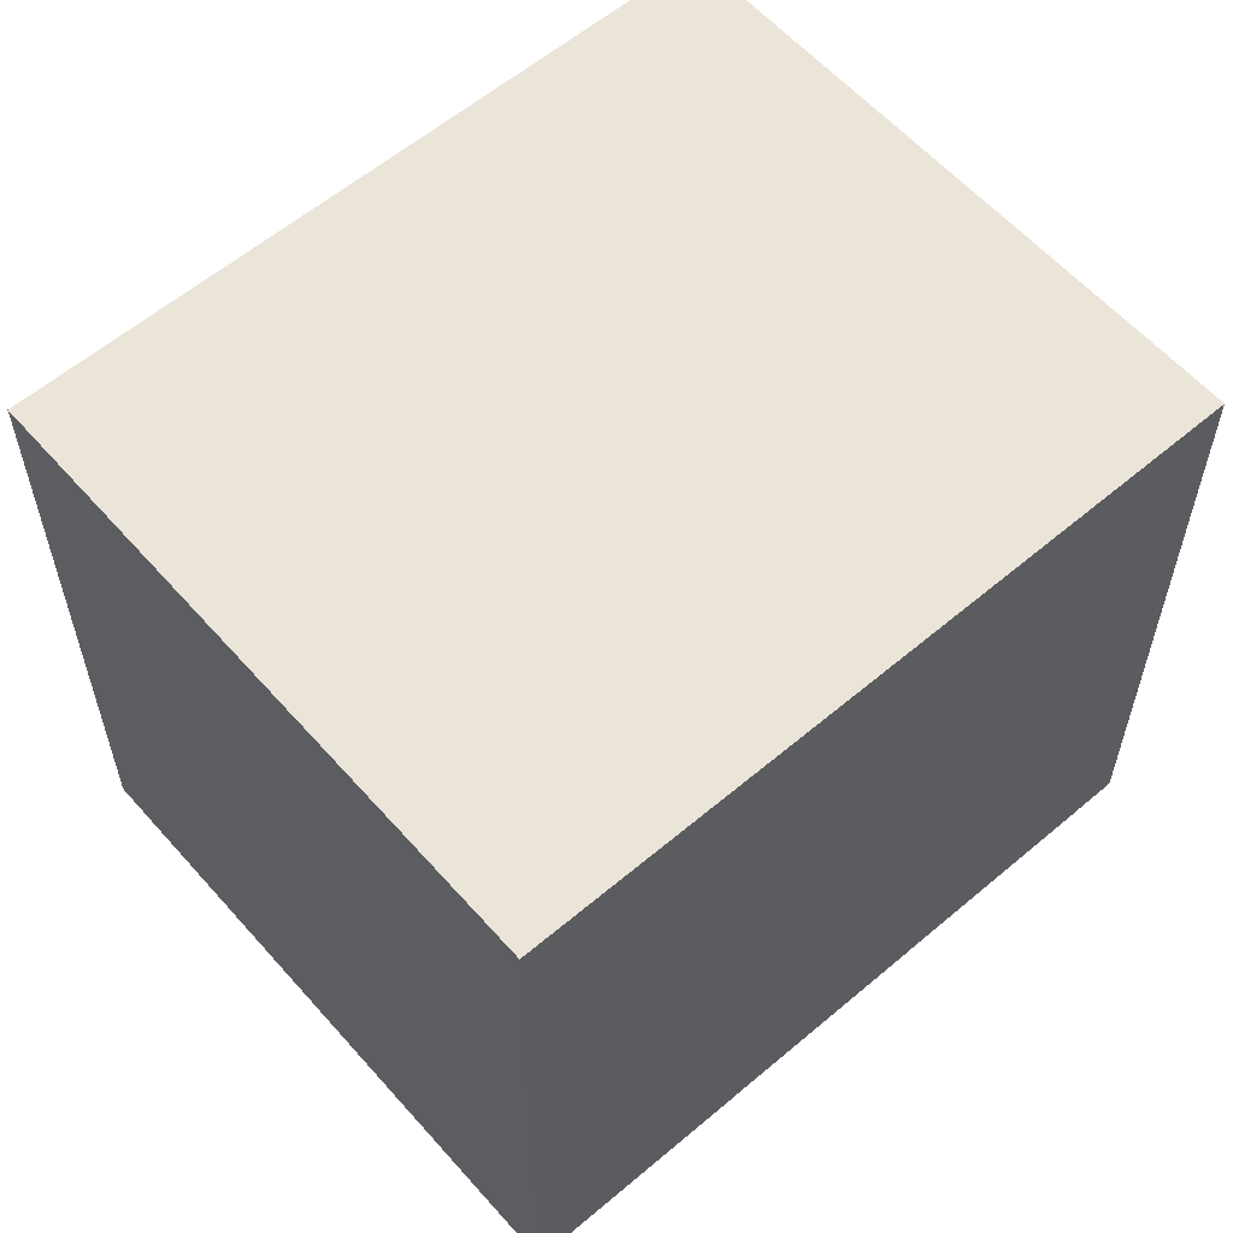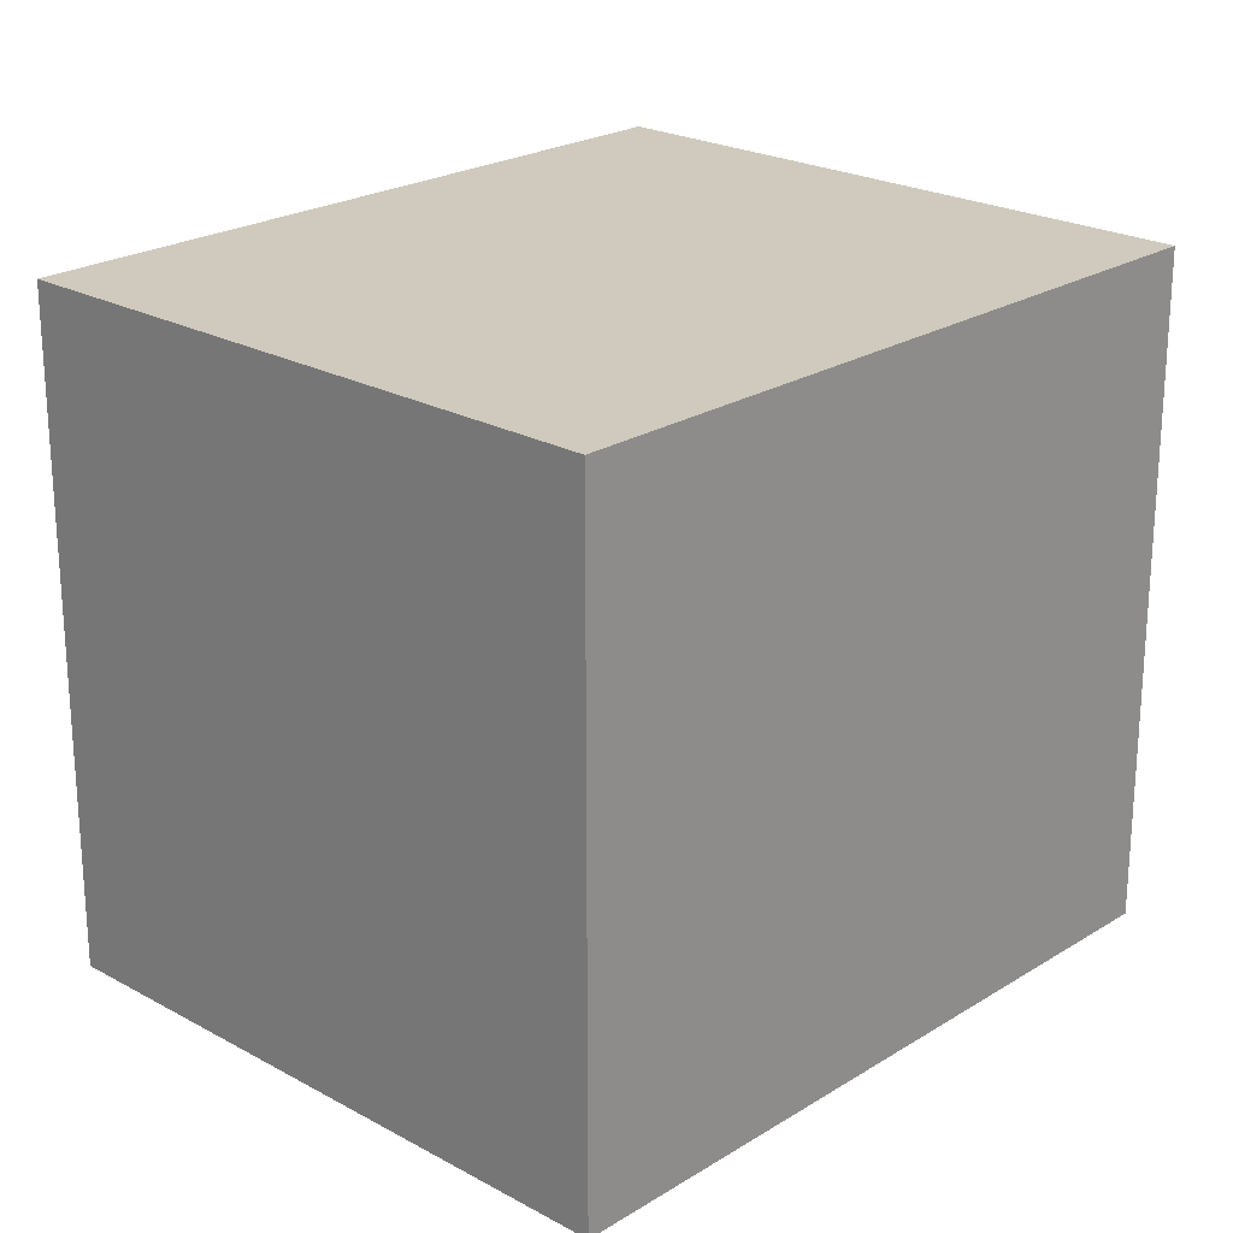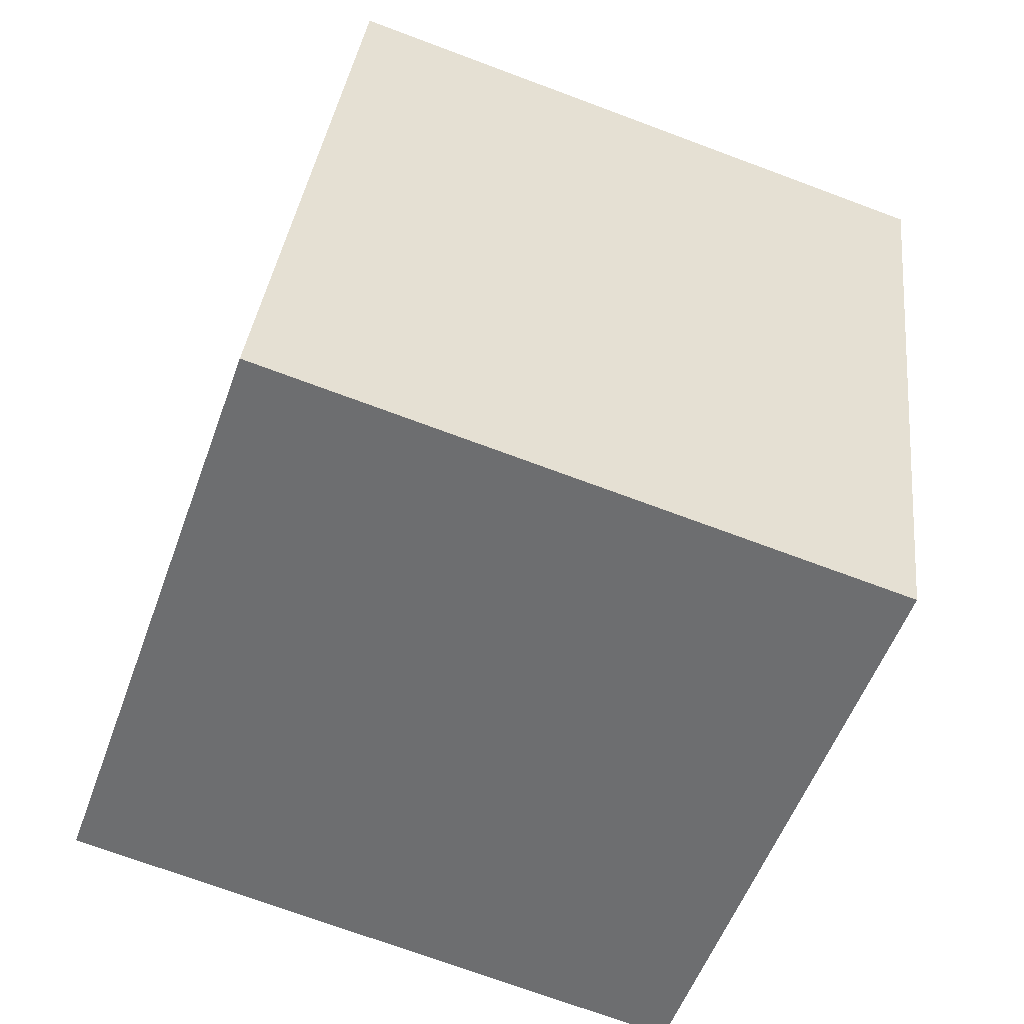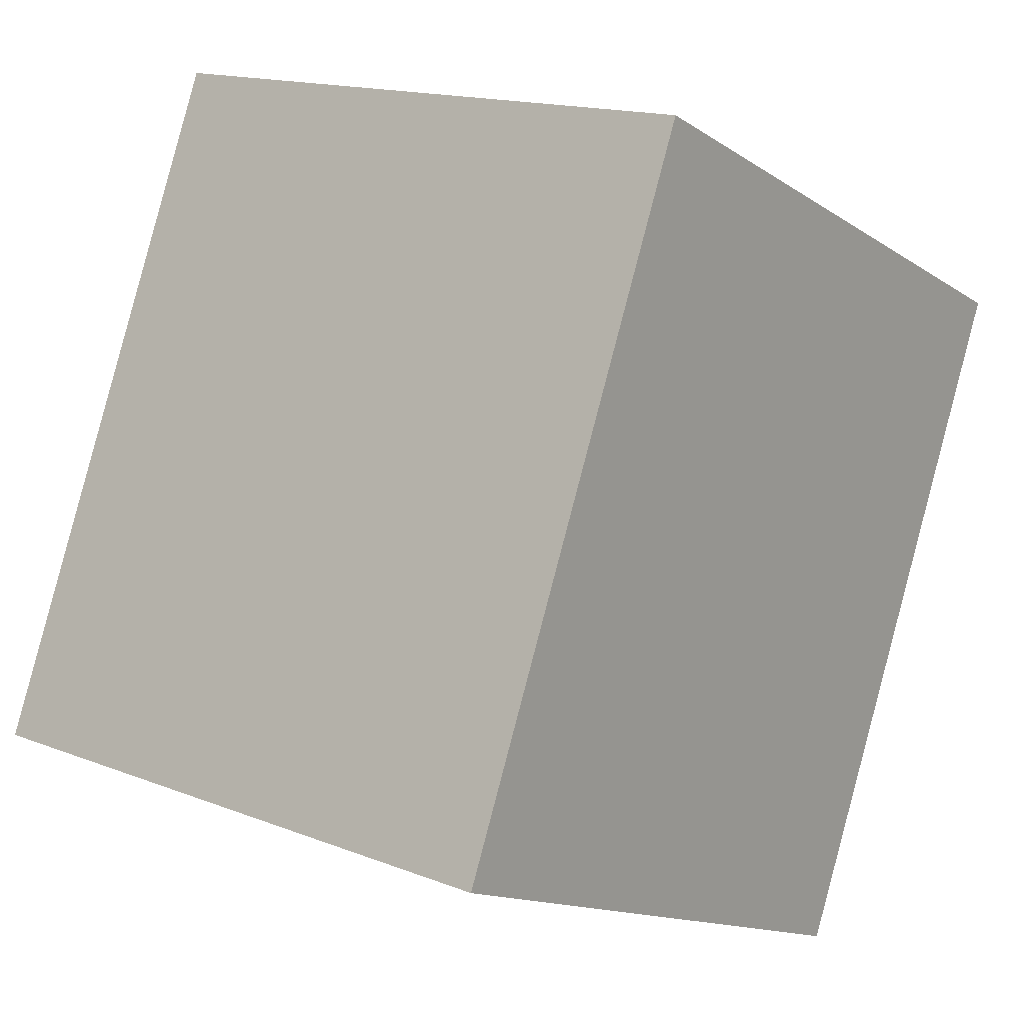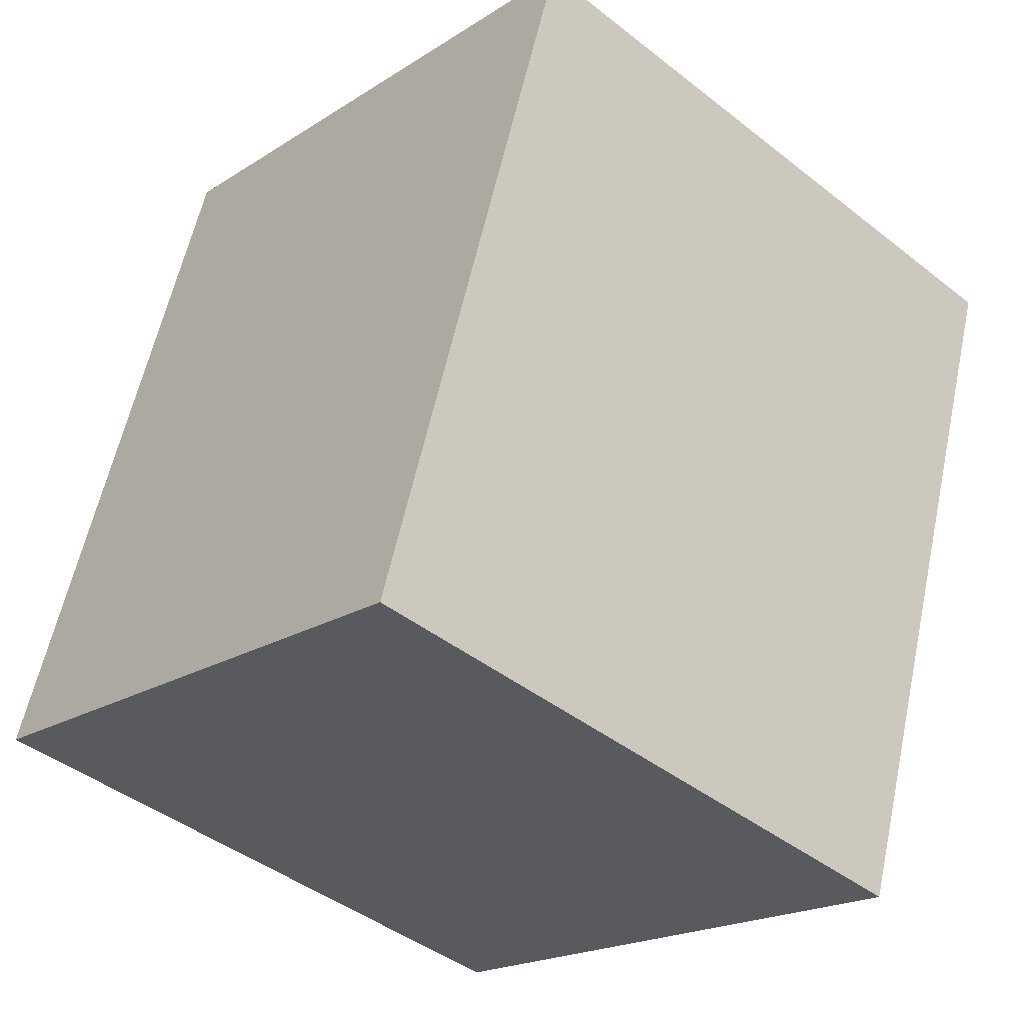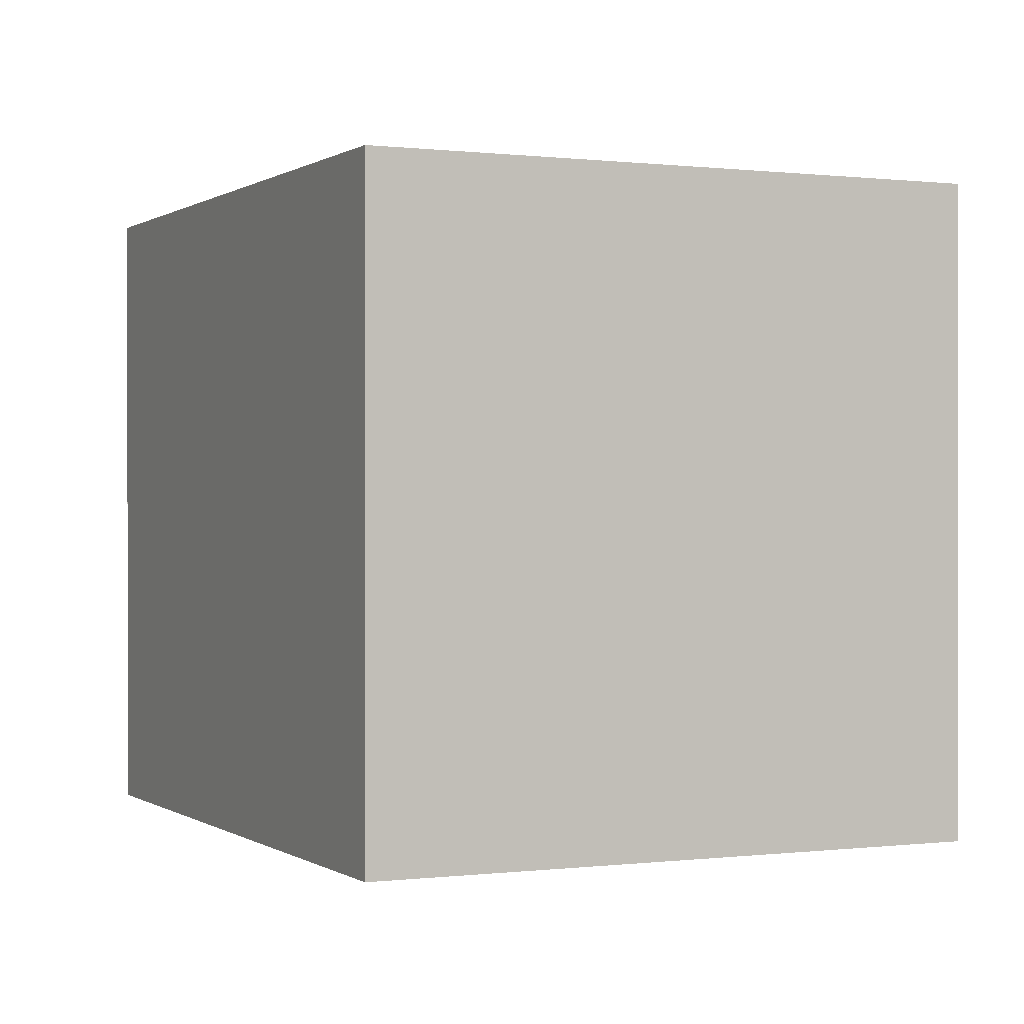
<metadata>
{"format":"obj","ext":"obj","renderer":"f3d","projection":"perspective","resolution":1024,"background":"white","views":[{"elev":59.2,"azim":30.7,"up":"+Y"},{"elev":22.8,"azim":-154.9,"up":"+Y"},{"elev":-72.1,"azim":-110.4,"up":"+Z"},{"elev":-14.0,"azim":-144.7,"up":"+Z"},{"elev":-43.6,"azim":-132.7,"up":"+Z"},{"elev":0.2,"azim":-43.4,"up":"+Y"}]}
</metadata>
<code>
v  0 2.23 1.365e-16
v  2.84 2.23 -1.71
v  0.786 2.23 -2.386
v  2.054 2.23 0.677
v  0.786 1.461e-16 -2.386
v  0 0 0
v  2.054 -4.145e-17 0.677
v  2.84 1.047e-16 -1.71
g defaultobject
f 1 2 3
f 2 1 4
f 5 1 3
f 1 5 6
f 6 4 1
f 4 6 7
f 7 2 4
f 2 7 8
f 8 3 2
f 3 8 5
f 5 7 6
f 7 5 8

</code>
